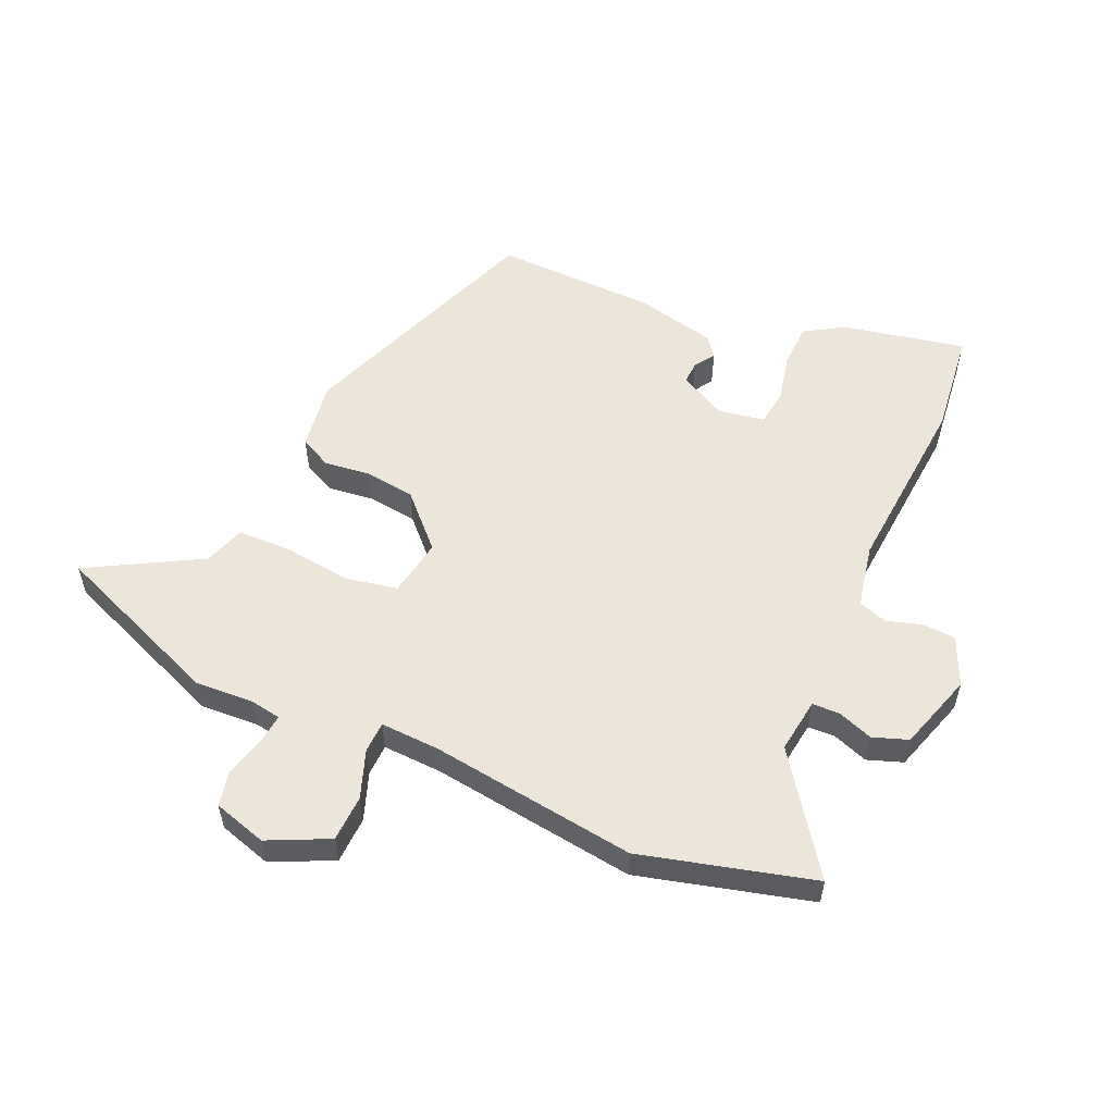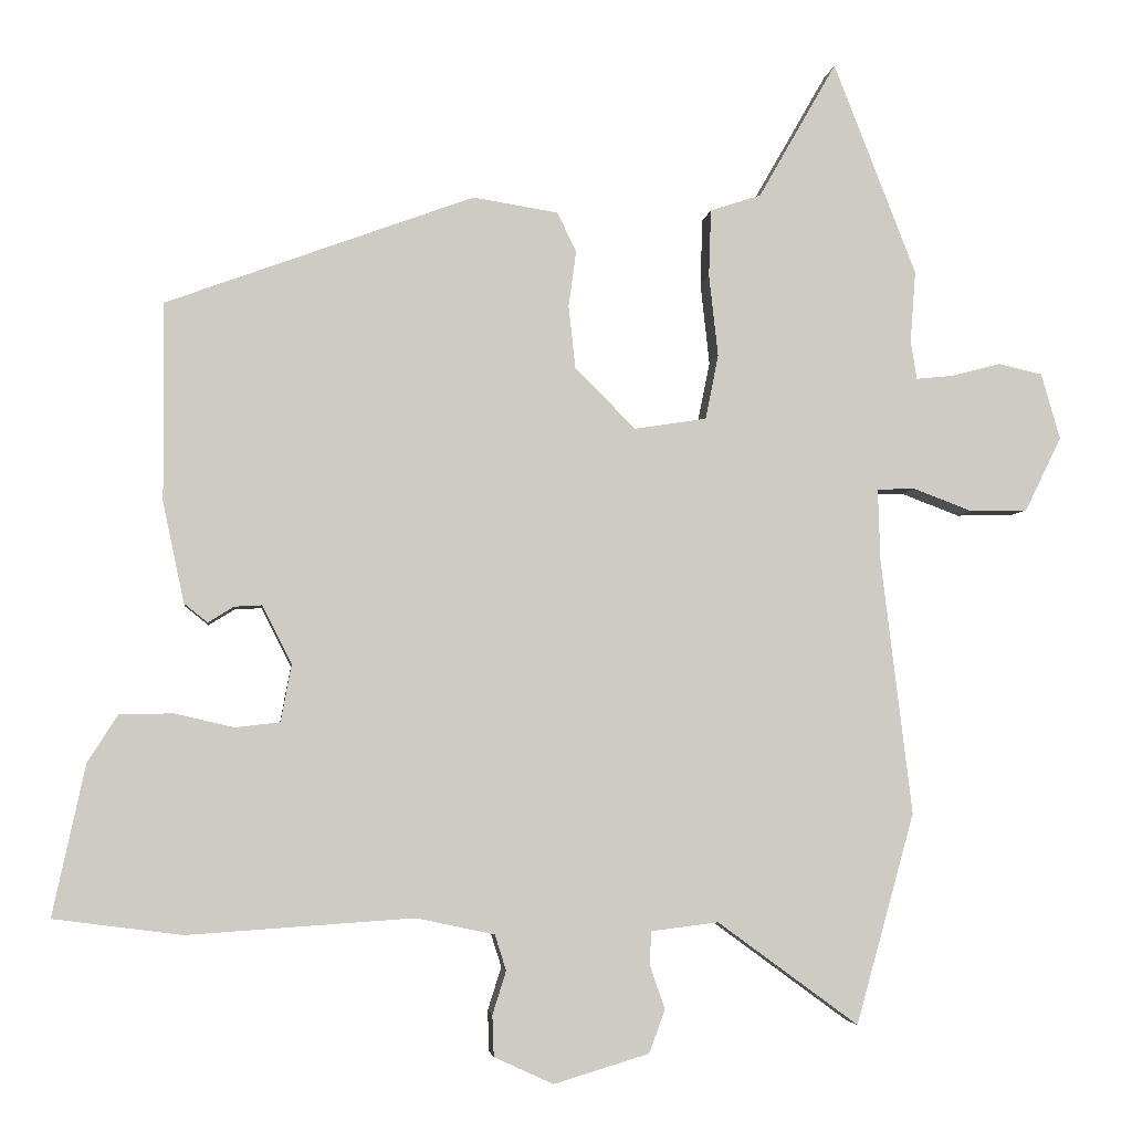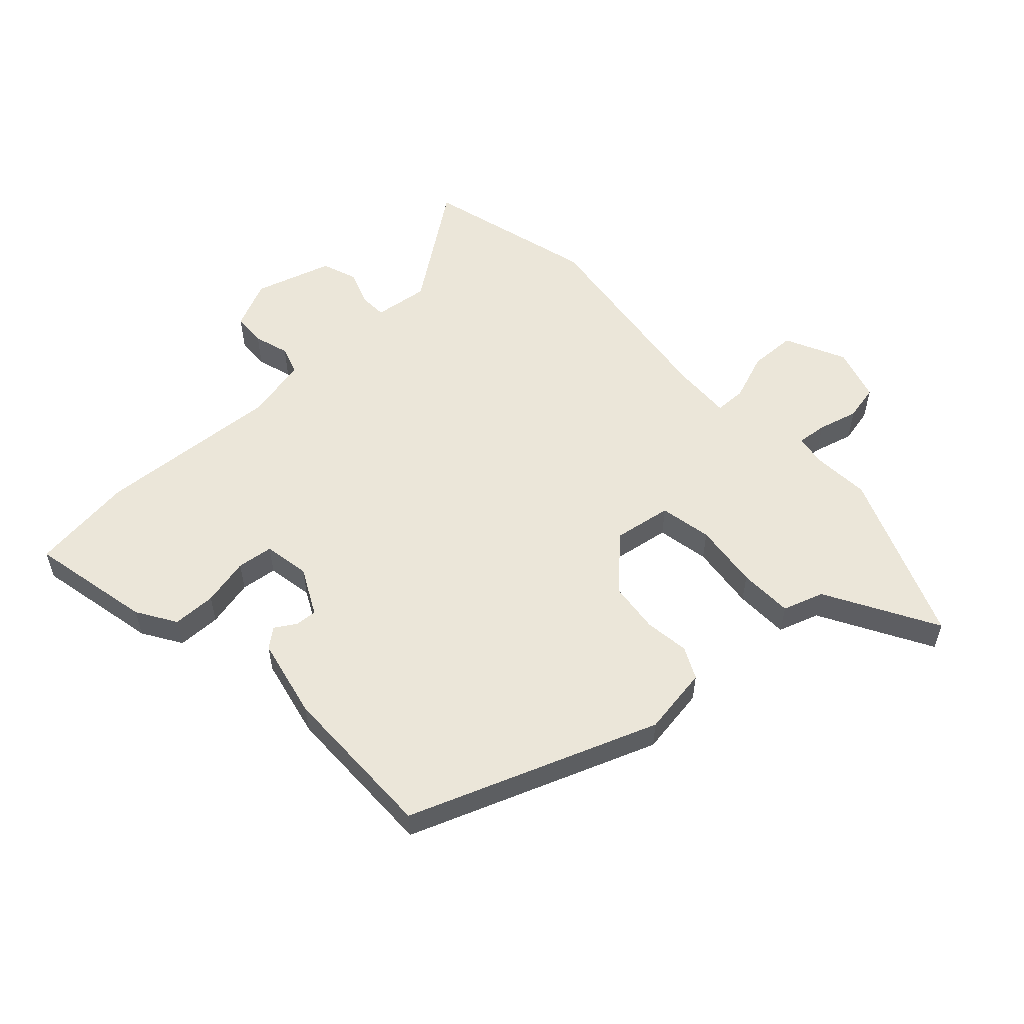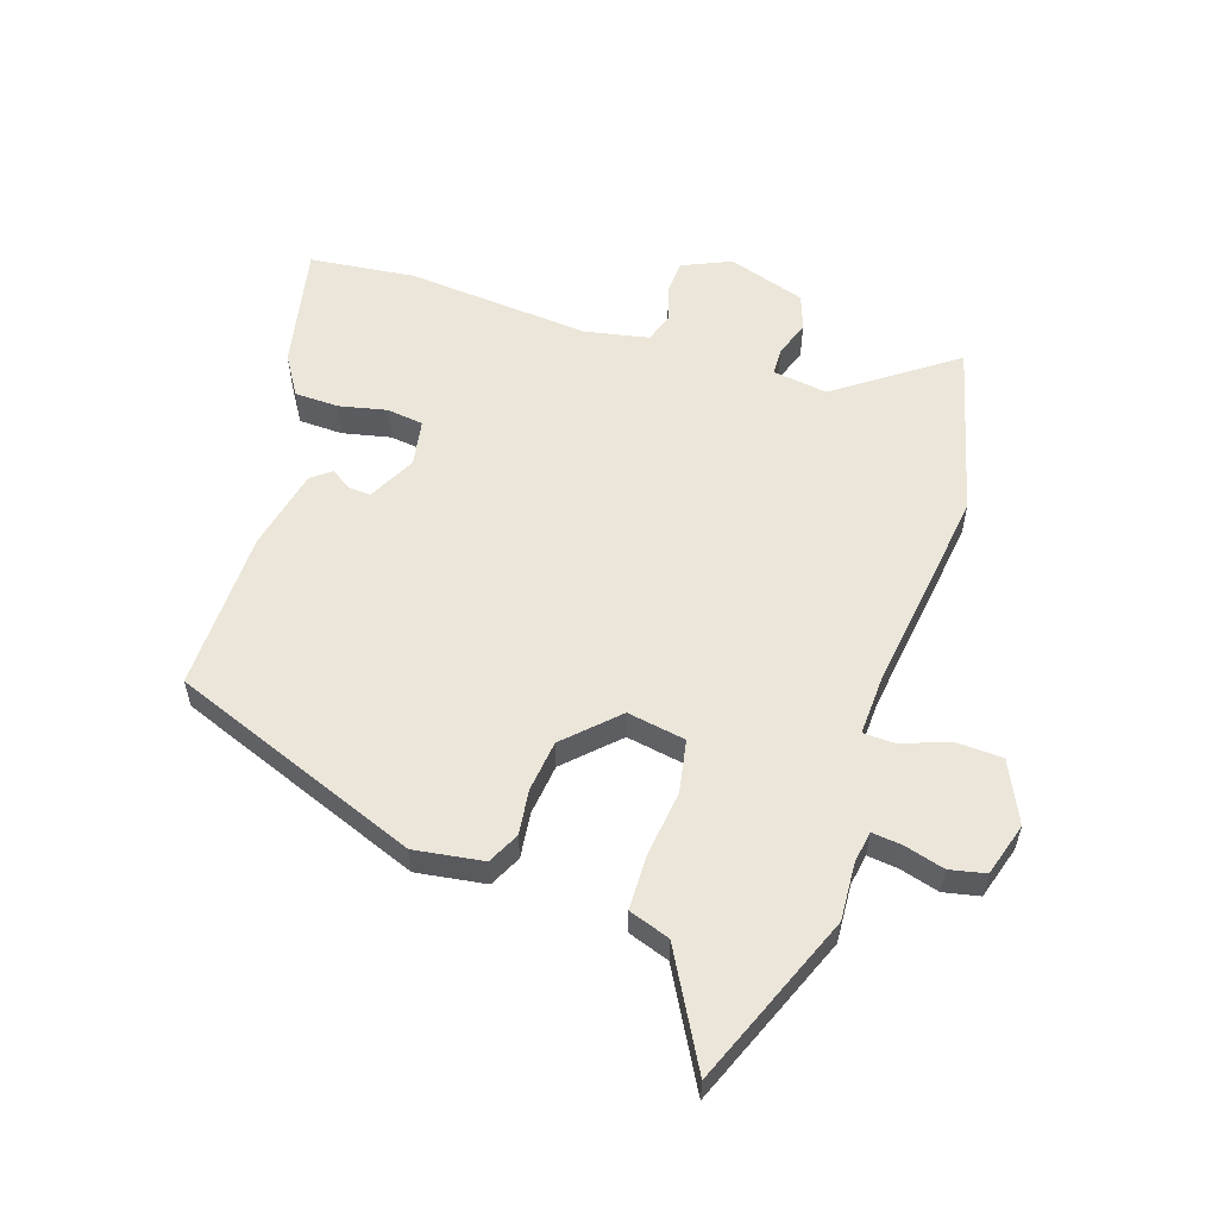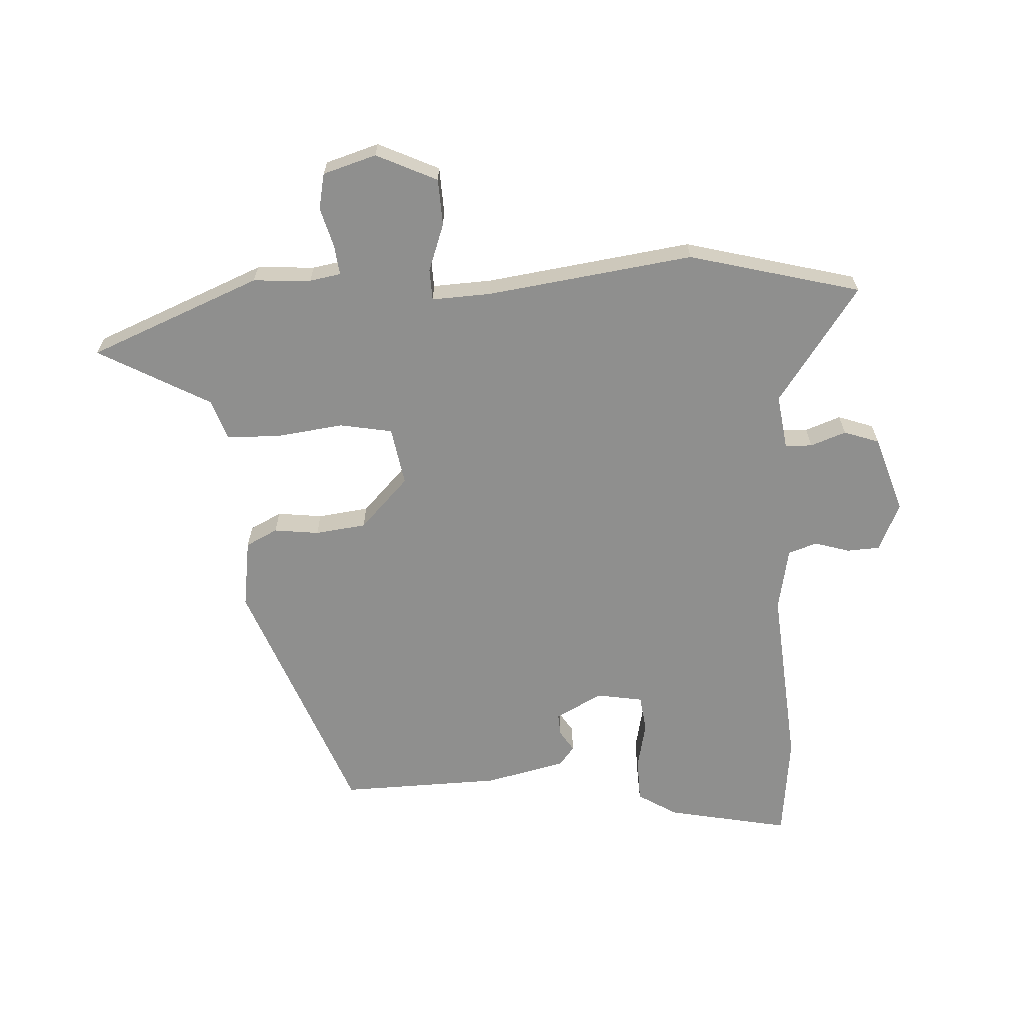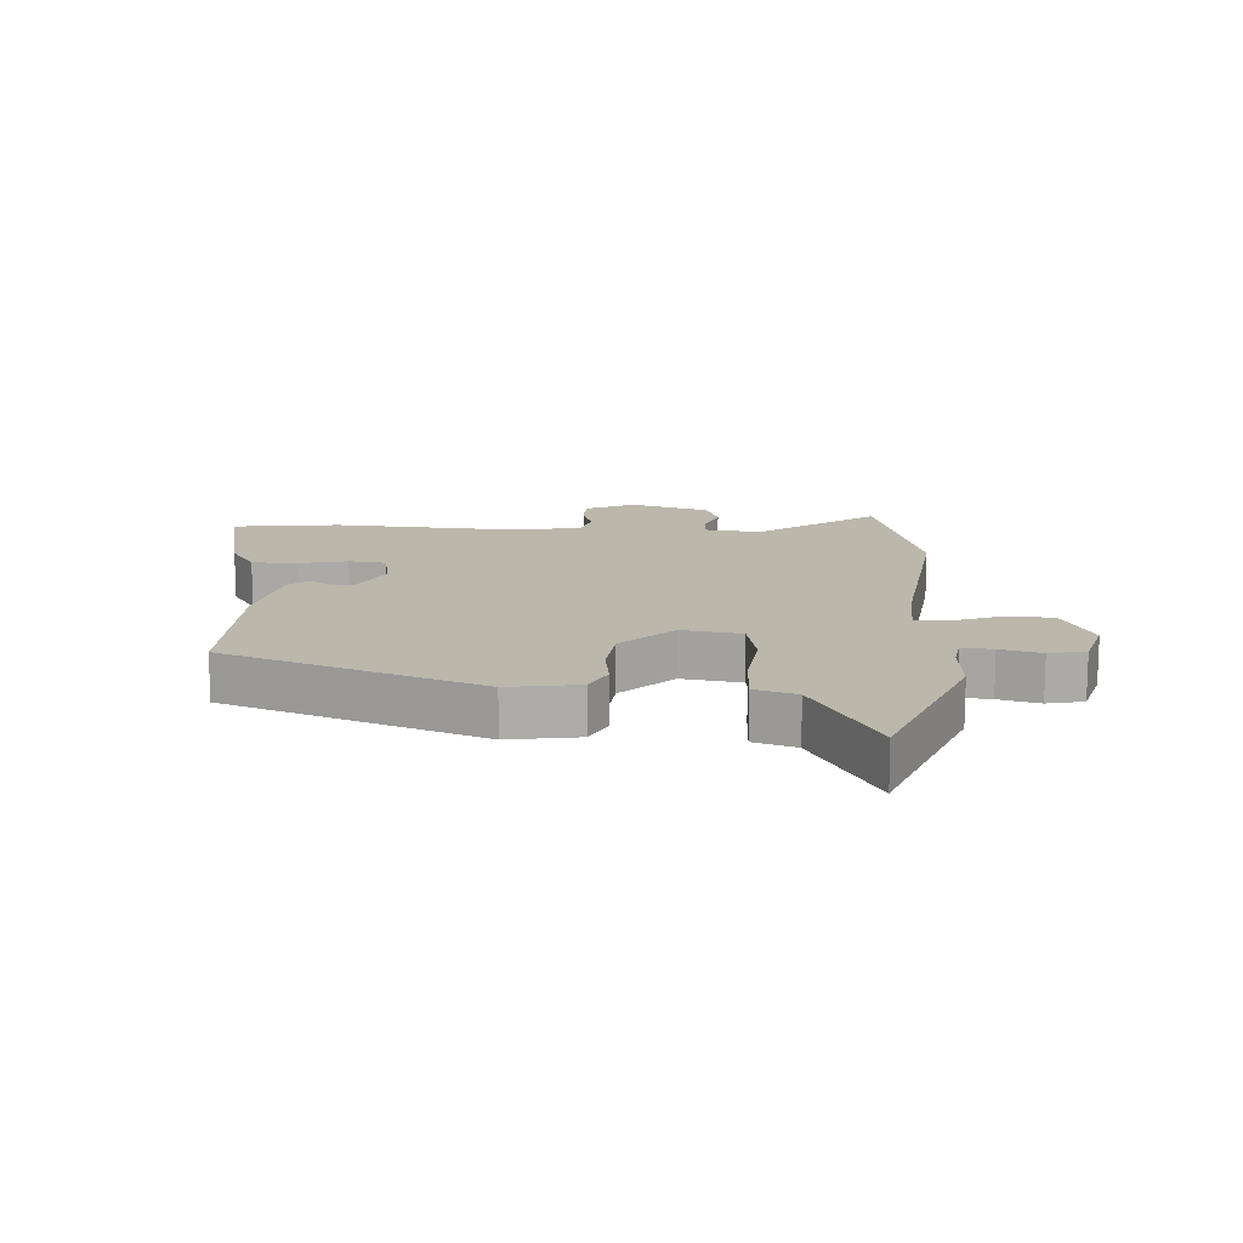
<metadata>
{"format":"obj","ext":"obj","renderer":"f3d","projection":"perspective","resolution":1024,"background":"white","views":[{"elev":55.4,"azim":114.6,"up":"+Y"},{"elev":-4.1,"azim":-6.6,"up":"+Z"},{"elev":55.7,"azim":-42.5,"up":"+Y"},{"elev":57.0,"azim":18.9,"up":"+Y"},{"elev":-65.2,"azim":94.0,"up":"+Y"},{"elev":14.2,"azim":3.5,"up":"+Y"}]}
</metadata>
<code>
v 0.54 0.07 -0.356
v 0.463 0.07 -0.634
v 0.277 0.07 -0.498
v 0.188 0.07 -0.509
v 0.186 0.07 -0.553
v 0.206 0.07 -0.611
v 0.185 0.07 -0.668
v 0.059 0.07 -0.706
v -0.019 0.07 -0.67
v -0.021 0.07 -0.616
v -0.003 0.07 -0.559
v -0.018 0.07 -0.512
v -0.121 0.07 -0.49
v -0.42 0.07 -0.51
v -0.589 0.07 -0.488
v -0.546 0.07 -0.289
v -0.506 0.07 -0.226
v -0.435 0.07 -0.225
v -0.357 0.07 -0.243
v -0.298 0.07 -0.236
v -0.284 0.07 -0.161
v -0.323 0.07 -0.084
v -0.359 0.07 -0.086
v -0.393 0.07 -0.107
v -0.424 0.07 -0.082
v -0.452 0.07 0.05
v -0.454 0.07 0.311
v -0.048 0.07 0.46
v 0.064 0.07 0.442
v 0.089 0.07 0.39
v 0.079 0.07 0.317
v 0.088 0.07 0.234
v 0.168 0.07 0.154
v 0.263 0.07 0.169
v 0.28 0.07 0.254
v 0.268 0.07 0.362
v 0.271 0.07 0.45
v 0.338 0.07 0.472
v 0.441 0.07 0.652
v 0.55 0.07 0.372
v 0.543 0.07 0.278
v 0.551 0.07 0.227
v 0.6 0.07 0.232
v 0.665 0.07 0.249
v 0.723 0.07 0.236
v 0.748 0.07 0.149
v 0.7 0.07 0.051
v 0.624 0.07 0.049
v 0.547 0.07 0.078
v 0.496 0.07 0.077
v 0.499 0.07 -0.019
v 0.54 0 -0.356
v 0.463 0 -0.634
v 0.277 0 -0.498
v 0.188 0 -0.509
v 0.186 0 -0.553
v 0.206 0 -0.611
v 0.185 0 -0.668
v 0.059 0 -0.706
v -0.019 0 -0.67
v -0.021 0 -0.616
v -0.003 0 -0.559
v -0.018 0 -0.512
v -0.121 0 -0.49
v -0.42 0 -0.51
v -0.589 0 -0.488
v -0.546 0 -0.289
v -0.506 0 -0.226
v -0.435 0 -0.225
v -0.357 0 -0.243
v -0.298 0 -0.236
v -0.284 0 -0.161
v -0.323 0 -0.084
v -0.359 0 -0.086
v -0.393 0 -0.107
v -0.424 0 -0.082
v -0.452 0 0.05
v -0.454 0 0.311
v -0.048 0 0.46
v 0.064 0 0.442
v 0.089 0 0.39
v 0.079 0 0.317
v 0.088 0 0.234
v 0.168 0 0.154
v 0.263 0 0.169
v 0.28 0 0.254
v 0.268 0 0.362
v 0.271 0 0.45
v 0.338 0 0.472
v 0.441 0 0.652
v 0.55 0 0.372
v 0.543 0 0.278
v 0.551 0 0.227
v 0.6 0 0.232
v 0.665 0 0.249
v 0.723 0 0.236
v 0.748 0 0.149
v 0.7 0 0.051
v 0.624 0 0.049
v 0.547 0 0.078
v 0.496 0 0.077
v 0.499 0 -0.019
f 47 48 49
f 46 47 49
f 45 46 49
f 44 45 49
f 43 44 49
f 42 43 49 50
f 41 42 50
f 40 41 50
f 39 40 50
f 38 39 50
f 38 50 51
f 37 38 51
f 36 37 51
f 35 36 51
f 29 30 31
f 28 29 31
f 27 28 31
f 26 27 31
f 25 26 31
f 24 25 31
f 23 24 31
f 22 23 31 32
f 21 22 32 33
f 17 18 19
f 16 17 19
f 15 16 19
f 14 15 19
f 13 14 19
f 12 13 19 20
f 9 10 11
f 8 9 11
f 7 8 11
f 6 7 11
f 5 6 11
f 4 5 11 12
f 21 33 34
f 20 21 34
f 12 20 34
f 4 12 34
f 3 4 34
f 34 35 51
f 3 34 51
f 2 3 51
f 1 2 51
f 100 99 98
f 100 98 97
f 100 97 96
f 100 96 95
f 100 95 94
f 101 100 94 93
f 101 93 92
f 101 92 91
f 101 91 90
f 101 90 89
f 102 101 89
f 102 89 88
f 102 88 87
f 102 87 86
f 82 81 80
f 82 80 79
f 82 79 78
f 82 78 77
f 82 77 76
f 82 76 75
f 82 75 74
f 83 82 74 73
f 84 83 73 72
f 70 69 68
f 70 68 67
f 70 67 66
f 70 66 65
f 70 65 64
f 71 70 64 63
f 62 61 60
f 62 60 59
f 62 59 58
f 62 58 57
f 62 57 56
f 63 62 56 55
f 85 84 72
f 85 72 71
f 85 71 63
f 85 63 55
f 85 55 54
f 102 86 85
f 102 85 54
f 102 54 53
f 102 53 52
f 1 52 53 2
f 2 53 54 3
f 3 54 55 4
f 4 55 56 5
f 5 56 57 6
f 6 57 58 7
f 7 58 59 8
f 8 59 60 9
f 9 60 61 10
f 10 61 62 11
f 11 62 63 12
f 12 63 64 13
f 13 64 65 14
f 14 65 66 15
f 15 66 67 16
f 16 67 68 17
f 17 68 69 18
f 18 69 70 19
f 19 70 71 20
f 20 71 72 21
f 21 72 73 22
f 22 73 74 23
f 23 74 75 24
f 24 75 76 25
f 25 76 77 26
f 26 77 78 27
f 27 78 79 28
f 28 79 80 29
f 29 80 81 30
f 30 81 82 31
f 31 82 83 32
f 32 83 84 33
f 33 84 85 34
f 34 85 86 35
f 35 86 87 36
f 36 87 88 37
f 37 88 89 38
f 38 89 90 39
f 39 90 91 40
f 40 91 92 41
f 41 92 93 42
f 42 93 94 43
f 43 94 95 44
f 44 95 96 45
f 45 96 97 46
f 46 97 98 47
f 47 98 99 48
f 48 99 100 49
f 49 100 101 50
f 50 101 102 51
f 51 102 52 1

</code>
